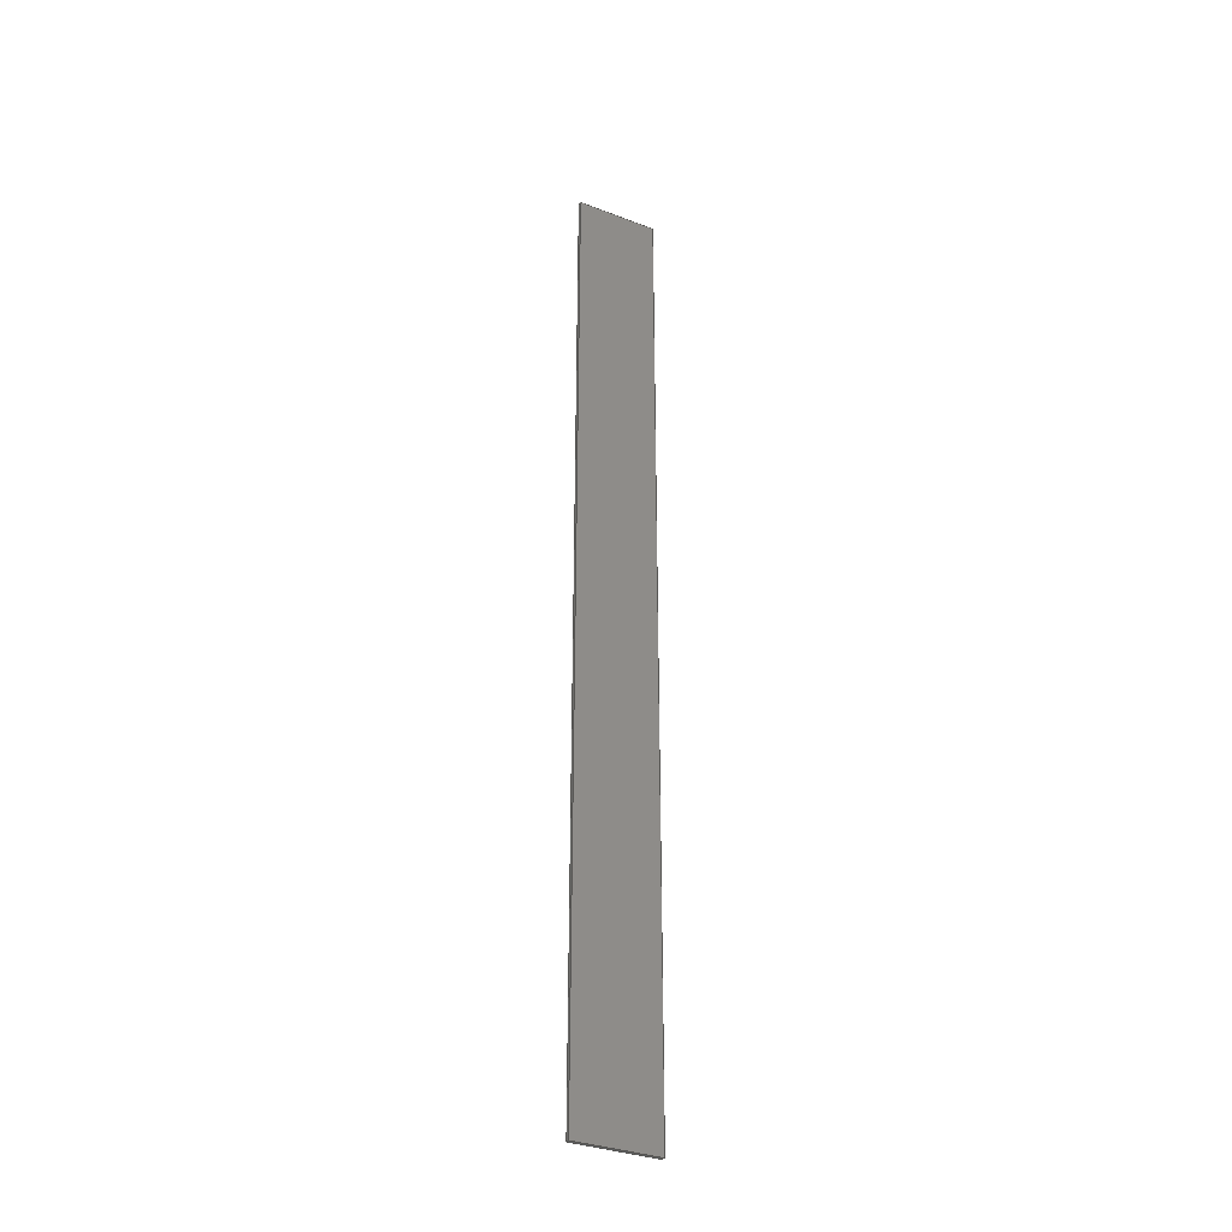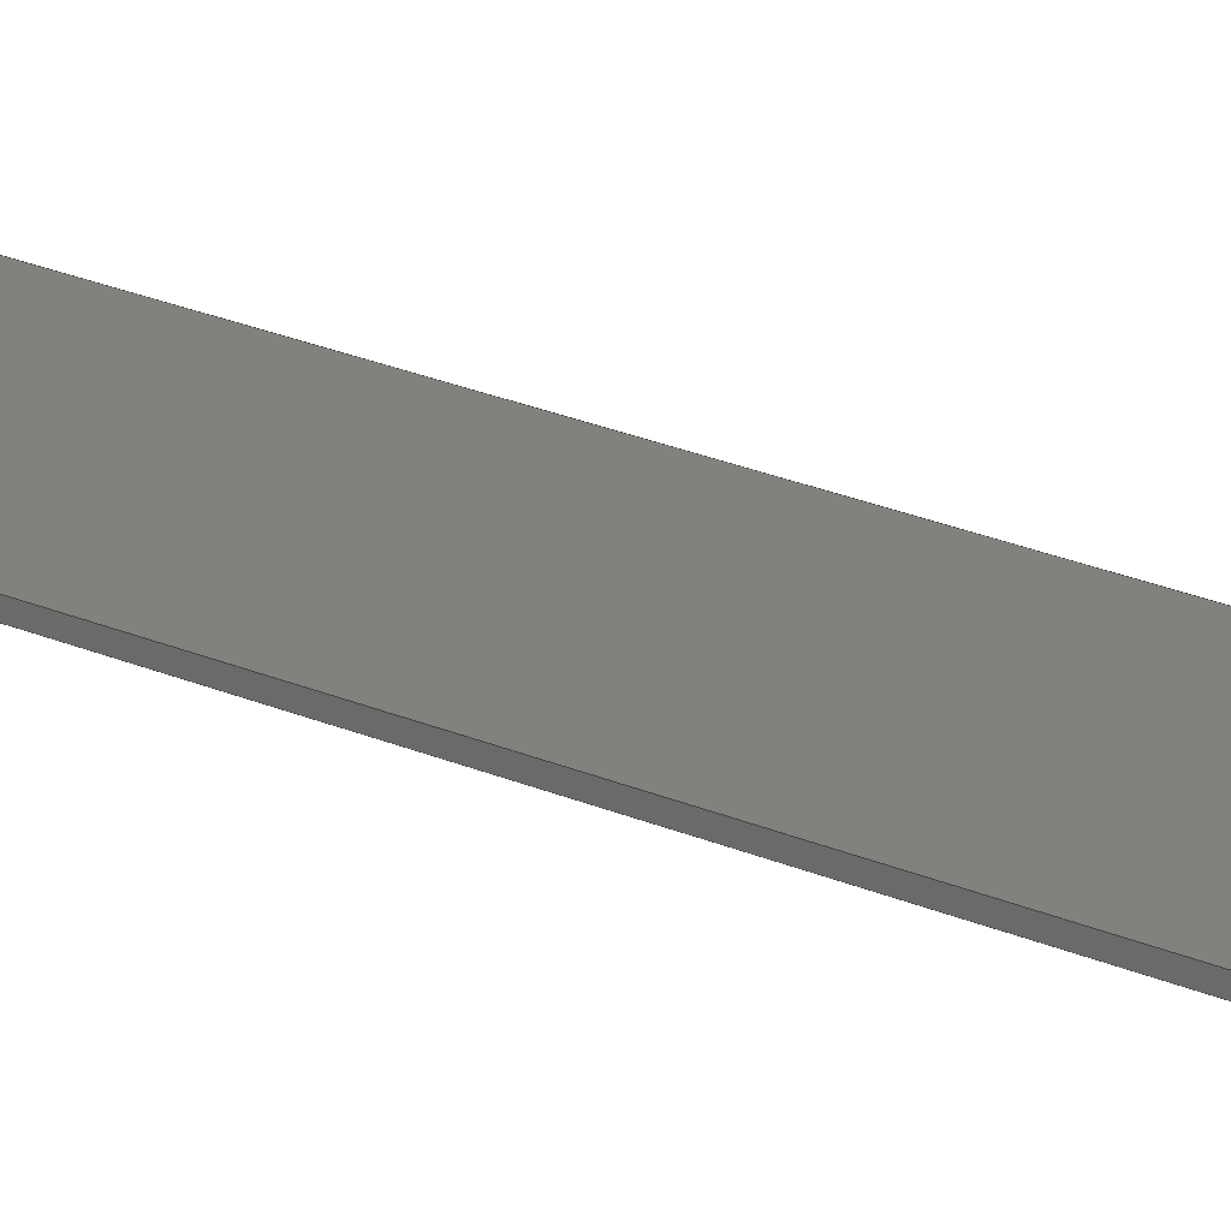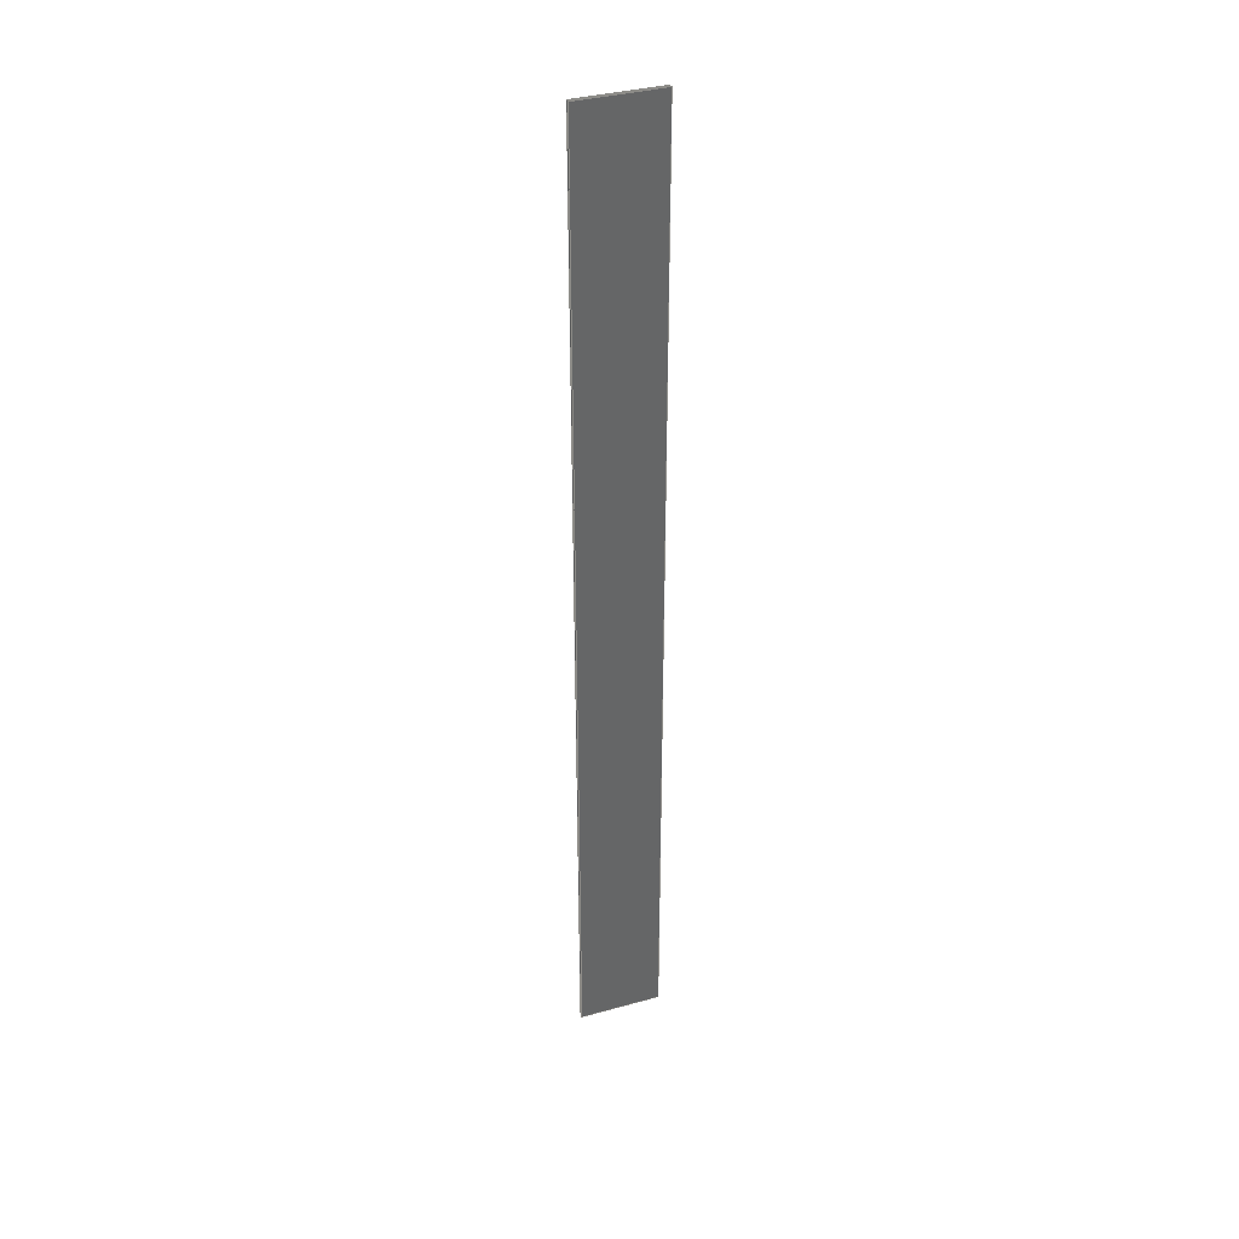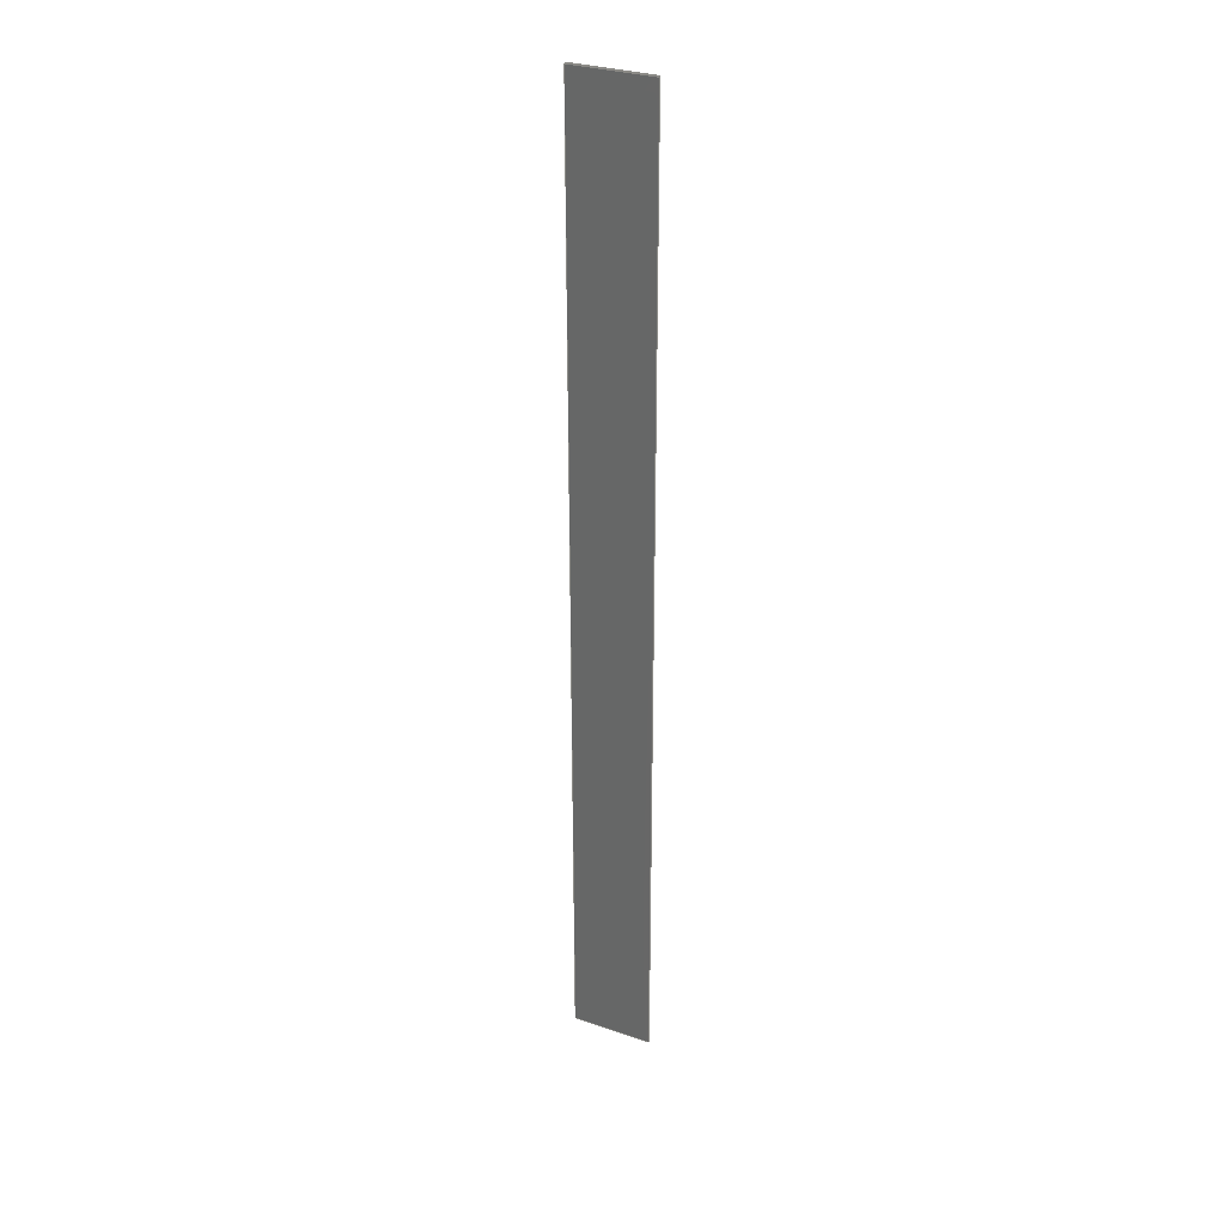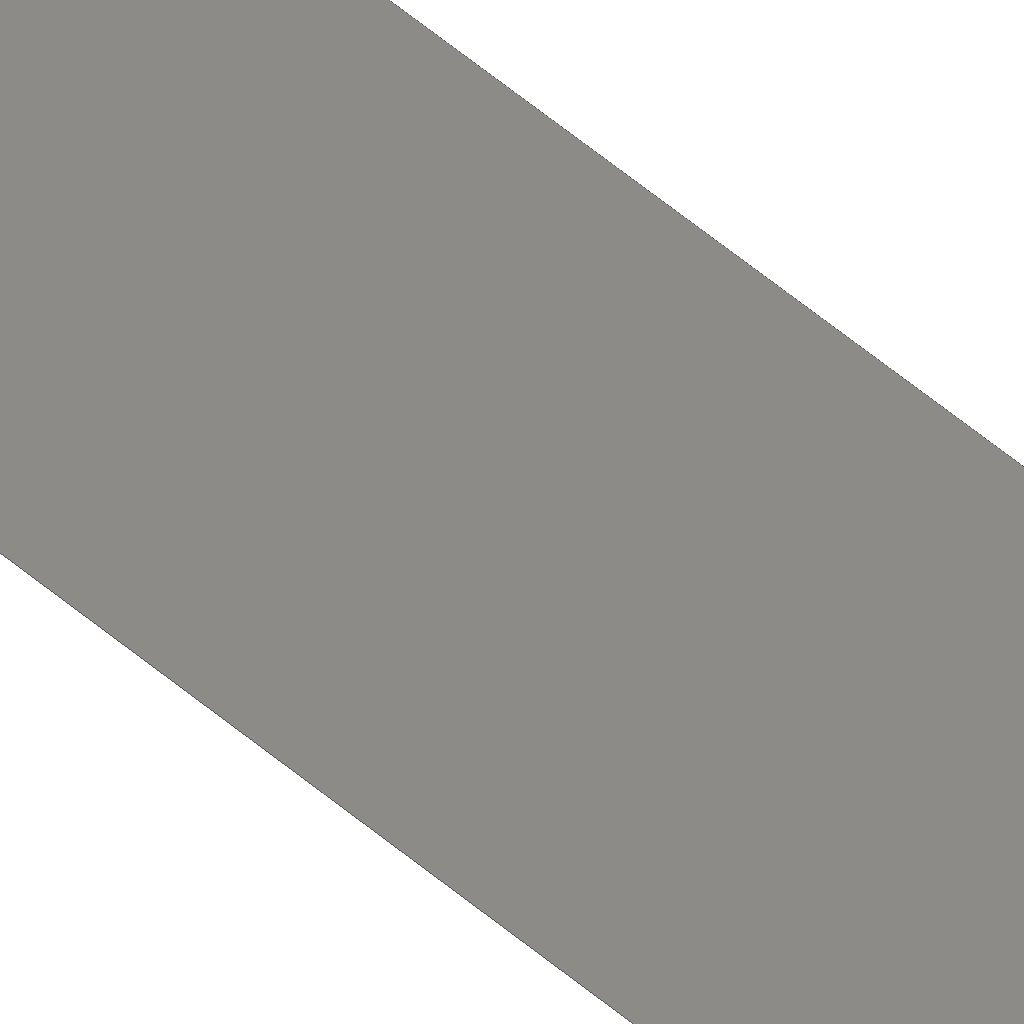
<metadata>
{"format":"step","ext":"stp","renderer":"f3d","projection":"perspective","resolution":1024,"background":"white","views":[{"elev":-34.1,"azim":150.7,"up":"+Z"},{"elev":14.8,"azim":139.2,"up":"+Y"},{"elev":36.6,"azim":158.3,"up":"+Z"},{"elev":30.8,"azim":-155.8,"up":"+Z"},{"elev":77.9,"azim":-52.9,"up":"+Y"}]}
</metadata>
<code>
ISO-10303-21;
DATA;
#1=PRODUCT('Symmetry of F11_Skin_Front_Bottom_Balsa_2mm','','',(#2)) ;
#2=PRODUCT_CONTEXT(' ',#3,'mechanical') ;
#3=APPLICATION_CONTEXT('managed model based 3d engineering') ;
#4=PRODUCT_DEFINITION('',' ',#205,#5) ;
#5=PRODUCT_DEFINITION_CONTEXT('part definition',#3,' ') ;
#6=PRODUCT_DEFINITION_SHAPE(' ',' ',#4) ;
#7=MECHANICAL_DESIGN_GEOMETRIC_PRESENTATION_REPRESENTATION(' ',(#78),#212) ;
#8=PRODUCT_CATEGORY('part','specification') ;
#9=SHAPE_REPRESENTATION(' ',(#114),#212) ;
#10=CARTESIAN_POINT(' ',(0,0,0)) ;
#11=CARTESIAN_POINT('Axis2P3D Location',(386.4,2.882,0)) ;
#12=CARTESIAN_POINT('Line Origine',(385.8,3.903,654)) ;
#13=CARTESIAN_POINT('Vertex',(386.4,2.882,654)) ;
#14=CARTESIAN_POINT('Vertex',(385.2,4.923,654)) ;
#15=CARTESIAN_POINT('Line Origine',(385.2,4.923,327)) ;
#16=CARTESIAN_POINT('Vertex',(385.2,4.923,0)) ;
#17=CARTESIAN_POINT('Line Origine',(385.8,3.903,0)) ;
#18=CARTESIAN_POINT('Vertex',(386.4,2.882,0)) ;
#19=CARTESIAN_POINT('Line Origine',(386.4,2.882,327)) ;
#20=CARTESIAN_POINT('Control Point',(385.2,4.923,0)) ;
#21=CARTESIAN_POINT('Control Point',(395.9,4.568,0)) ;
#22=CARTESIAN_POINT('Control Point',(406.8,4.205,0)) ;
#23=CARTESIAN_POINT('Control Point',(417.8,3.835,0)) ;
#24=CARTESIAN_POINT('Control Point',(428.9,3.459,0)) ;
#25=CARTESIAN_POINT('Control Point',(440.2,3.078,0)) ;
#26=CARTESIAN_POINT('Control Point',(385.2,4.923,654)) ;
#27=CARTESIAN_POINT('Control Point',(395.9,4.568,654)) ;
#28=CARTESIAN_POINT('Control Point',(406.8,4.205,654)) ;
#29=CARTESIAN_POINT('Control Point',(417.8,3.835,654)) ;
#30=CARTESIAN_POINT('Control Point',(428.9,3.459,654)) ;
#31=CARTESIAN_POINT('Control Point',(440.2,3.078,654)) ;
#32=CARTESIAN_POINT('Vertex',(440.2,3.078,654)) ;
#33=CARTESIAN_POINT('Line Origine',(440.2,3.078,327)) ;
#34=CARTESIAN_POINT('Vertex',(440.2,3.078,0)) ;
#35=CARTESIAN_POINT('Control Point',(385.2,4.923,0)) ;
#36=CARTESIAN_POINT('Control Point',(395.9,4.568,0)) ;
#37=CARTESIAN_POINT('Control Point',(406.8,4.205,0)) ;
#38=CARTESIAN_POINT('Control Point',(417.8,3.835,0)) ;
#39=CARTESIAN_POINT('Control Point',(428.9,3.459,0)) ;
#40=CARTESIAN_POINT('Control Point',(440.2,3.078,0)) ;
#41=CARTESIAN_POINT('Axis2P3D Location',(440.1,1.079,0)) ;
#42=CARTESIAN_POINT('Line Origine',(440.2,2.078,654)) ;
#43=CARTESIAN_POINT('Vertex',(440.1,1.079,654)) ;
#44=CARTESIAN_POINT('Line Origine',(440.1,1.079,327)) ;
#45=CARTESIAN_POINT('Vertex',(440.1,1.079,0)) ;
#46=CARTESIAN_POINT('Line Origine',(440.2,2.078,0)) ;
#47=CARTESIAN_POINT('Control Point',(440.1,1.079,0)) ;
#48=CARTESIAN_POINT('Control Point',(434.9,1.255,0)) ;
#49=CARTESIAN_POINT('Control Point',(429.7,1.431,0)) ;
#50=CARTESIAN_POINT('Control Point',(424.5,1.606,0)) ;
#51=CARTESIAN_POINT('Control Point',(413.8,1.968,0)) ;
#52=CARTESIAN_POINT('Control Point',(403,2.329,0)) ;
#53=CARTESIAN_POINT('Control Point',(397.5,2.514,0)) ;
#54=CARTESIAN_POINT('Control Point',(391.9,2.698,0)) ;
#55=CARTESIAN_POINT('Control Point',(386.4,2.882,0)) ;
#56=CARTESIAN_POINT('Control Point',(440.1,1.079,654)) ;
#57=CARTESIAN_POINT('Control Point',(434.9,1.255,654)) ;
#58=CARTESIAN_POINT('Control Point',(429.7,1.431,654)) ;
#59=CARTESIAN_POINT('Control Point',(424.5,1.606,654)) ;
#60=CARTESIAN_POINT('Control Point',(413.8,1.968,654)) ;
#61=CARTESIAN_POINT('Control Point',(403,2.329,654)) ;
#62=CARTESIAN_POINT('Control Point',(397.5,2.514,654)) ;
#63=CARTESIAN_POINT('Control Point',(391.9,2.698,654)) ;
#64=CARTESIAN_POINT('Control Point',(386.4,2.882,654)) ;
#65=CARTESIAN_POINT('Control Point',(440.1,1.079,0)) ;
#66=CARTESIAN_POINT('Control Point',(434.9,1.255,0)) ;
#67=CARTESIAN_POINT('Control Point',(429.7,1.431,0)) ;
#68=CARTESIAN_POINT('Control Point',(424.5,1.606,0)) ;
#69=CARTESIAN_POINT('Control Point',(413.8,1.968,0)) ;
#70=CARTESIAN_POINT('Control Point',(403,2.329,0)) ;
#71=CARTESIAN_POINT('Control Point',(397.5,2.514,0)) ;
#72=CARTESIAN_POINT('Control Point',(391.9,2.698,0)) ;
#73=CARTESIAN_POINT('Control Point',(386.4,2.882,0)) ;
#74=CARTESIAN_POINT('Axis2P3D Location',(0,0,0)) ;
#75=CARTESIAN_POINT('Axis2P3D Location',(0,0,654)) ;
#76=PRODUCT_RELATED_PRODUCT_CATEGORY('part',$,(#1)) ;
#77=UNCERTAINTY_MEASURE_WITH_UNIT(LENGTH_MEASURE(0.005),#209,'distance_accuracy_value','CONFUSED CURVE UNCERTAINTY') ;
#78=STYLED_ITEM(' ',(#79),#174) ;
#79=PRESENTATION_STYLE_ASSIGNMENT((#80)) ;
#80=SURFACE_STYLE_USAGE(.BOTH.,#81) ;
#81=SURFACE_SIDE_STYLE(' ',(#82)) ;
#82=SURFACE_STYLE_FILL_AREA(#83) ;
#83=FILL_AREA_STYLE(' ',(#84)) ;
#84=FILL_AREA_STYLE_COLOUR(' ',#197) ;
#85=VECTOR('Line Direction',#97,1) ;
#86=VECTOR('Line Direction',#98,1) ;
#87=VECTOR('Line Direction',#99,1) ;
#88=VECTOR('Line Direction',#100,1) ;
#89=VECTOR('Extrusion Surface Vector',#101,1) ;
#90=VECTOR('Line Direction',#102,1) ;
#91=VECTOR('Line Direction',#105,1) ;
#92=VECTOR('Line Direction',#106,1) ;
#93=VECTOR('Line Direction',#107,1) ;
#94=VECTOR('Extrusion Surface Vector',#108,1) ;
#95=DIRECTION('Axis2P3D Direction',(0.8616,0.5076,-0)) ;
#96=DIRECTION('Axis2P3D XDirection',(-0.5076,0.8616,0)) ;
#97=DIRECTION('Vector Direction',(-0.5076,0.8616,0)) ;
#98=DIRECTION('Vector Direction',(0,0,1)) ;
#99=DIRECTION('Vector Direction',(-0.5076,0.8616,0)) ;
#100=DIRECTION('Vector Direction',(0,0,1)) ;
#101=DIRECTION('Vector Direction',(0,0,1)) ;
#102=DIRECTION('Vector Direction',(0,0,1)) ;
#103=DIRECTION('Axis2P3D Direction',(0.9994,-0.03378,0)) ;
#104=DIRECTION('Axis2P3D XDirection',(0.03378,0.9994,0)) ;
#105=DIRECTION('Vector Direction',(0.03378,0.9994,0)) ;
#106=DIRECTION('Vector Direction',(0,0,1)) ;
#107=DIRECTION('Vector Direction',(0.03378,0.9994,0)) ;
#108=DIRECTION('Vector Direction',(0,0,1)) ;
#109=DIRECTION('Axis2P3D Direction',(0,0,-1)) ;
#110=DIRECTION('Axis2P3D XDirection',(1,0,0)) ;
#111=DIRECTION('Axis2P3D Direction',(0,0,-1)) ;
#112=DIRECTION('Axis2P3D XDirection',(1,0,0)) ;
#113=SHAPE_REPRESENTATION_RELATIONSHIP(' ',' ',#9,#183) ;
#114=AXIS2_PLACEMENT_3D(' ',#10,$,$) ;
#115=AXIS2_PLACEMENT_3D('Plane Axis2P3D',#11,#95,#96) ;
#116=AXIS2_PLACEMENT_3D('Plane Axis2P3D',#41,#103,#104) ;
#117=AXIS2_PLACEMENT_3D('Plane Axis2P3D',#74,#109,#110) ;
#118=AXIS2_PLACEMENT_3D('Plane Axis2P3D',#75,#111,#112) ;
#119=LINE('Line',#12,#85) ;
#120=LINE('Line',#15,#86) ;
#121=LINE('Line',#17,#87) ;
#122=LINE('Line',#19,#88) ;
#123=LINE('Line',#33,#90) ;
#124=LINE('Line',#42,#91) ;
#125=LINE('Line',#44,#92) ;
#126=LINE('Line',#46,#93) ;
#127=PLANE('',#115) ;
#128=PLANE('',#116) ;
#129=PLANE('',#117) ;
#130=PLANE('',#118) ;
#131=EDGE_CURVE('',#175,#176,#119,.T.) ;
#132=EDGE_CURVE('',#177,#176,#120,.T.) ;
#133=EDGE_CURVE('',#178,#177,#121,.T.) ;
#134=EDGE_CURVE('',#178,#175,#122,.T.) ;
#135=EDGE_CURVE('',#176,#179,#192,.T.) ;
#136=EDGE_CURVE('',#180,#179,#123,.T.) ;
#137=EDGE_CURVE('',#177,#180,#193,.T.) ;
#138=EDGE_CURVE('',#179,#181,#124,.F.) ;
#139=EDGE_CURVE('',#182,#181,#125,.T.) ;
#140=EDGE_CURVE('',#180,#182,#126,.F.) ;
#141=EDGE_CURVE('',#181,#175,#195,.T.) ;
#142=EDGE_CURVE('',#182,#178,#196,.T.) ;
#143=CLOSED_SHELL('Closed Shell',(#184,#185,#186,#187,#188,#189)) ;
#144=ORIENTED_EDGE('',*,*,#131,.T.) ;
#145=ORIENTED_EDGE('',*,*,#132,.F.) ;
#146=ORIENTED_EDGE('',*,*,#133,.F.) ;
#147=ORIENTED_EDGE('',*,*,#134,.T.) ;
#148=ORIENTED_EDGE('',*,*,#135,.T.) ;
#149=ORIENTED_EDGE('',*,*,#136,.F.) ;
#150=ORIENTED_EDGE('',*,*,#137,.F.) ;
#151=ORIENTED_EDGE('',*,*,#132,.T.) ;
#152=ORIENTED_EDGE('',*,*,#138,.T.) ;
#153=ORIENTED_EDGE('',*,*,#139,.F.) ;
#154=ORIENTED_EDGE('',*,*,#140,.F.) ;
#155=ORIENTED_EDGE('',*,*,#136,.T.) ;
#156=ORIENTED_EDGE('',*,*,#141,.T.) ;
#157=ORIENTED_EDGE('',*,*,#134,.F.) ;
#158=ORIENTED_EDGE('',*,*,#142,.F.) ;
#159=ORIENTED_EDGE('',*,*,#139,.T.) ;
#160=ORIENTED_EDGE('',*,*,#133,.T.) ;
#161=ORIENTED_EDGE('',*,*,#137,.T.) ;
#162=ORIENTED_EDGE('',*,*,#140,.T.) ;
#163=ORIENTED_EDGE('',*,*,#142,.T.) ;
#164=ORIENTED_EDGE('',*,*,#141,.F.) ;
#165=ORIENTED_EDGE('',*,*,#138,.F.) ;
#166=ORIENTED_EDGE('',*,*,#135,.F.) ;
#167=ORIENTED_EDGE('',*,*,#131,.F.) ;
#168=EDGE_LOOP('',(#144,#145,#146,#147)) ;
#169=EDGE_LOOP('',(#148,#149,#150,#151)) ;
#170=EDGE_LOOP('',(#152,#153,#154,#155)) ;
#171=EDGE_LOOP('',(#156,#157,#158,#159)) ;
#172=EDGE_LOOP('',(#160,#161,#162,#163)) ;
#173=EDGE_LOOP('',(#164,#165,#166,#167)) ;
#174=MANIFOLD_SOLID_BREP('PartBody',#143) ;
#175=VERTEX_POINT('',#13) ;
#176=VERTEX_POINT('',#14) ;
#177=VERTEX_POINT('',#16) ;
#178=VERTEX_POINT('',#18) ;
#179=VERTEX_POINT('',#32) ;
#180=VERTEX_POINT('',#34) ;
#181=VERTEX_POINT('',#43) ;
#182=VERTEX_POINT('',#45) ;
#183=ADVANCED_BREP_SHAPE_REPRESENTATION('NONE',(#174),#212) ;
#184=ADVANCED_FACE('PartBody',(#198),#127,.F.) ;
#185=ADVANCED_FACE('PartBody',(#199),#207,.F.) ;
#186=ADVANCED_FACE('PartBody',(#200),#128,.T.) ;
#187=ADVANCED_FACE('PartBody',(#201),#208,.F.) ;
#188=ADVANCED_FACE('PartBody',(#202),#129,.T.) ;
#189=ADVANCED_FACE('PartBody',(#203),#130,.F.) ;
#190=APPLICATION_PROTOCOL_DEFINITION('international standard','ap242_managed_model_based_3d_engineering',2014,#3) ;
#191=B_SPLINE_CURVE_WITH_KNOTS('',5,(#20,#21,#22,#23,#24,#25),.UNSPECIFIED.,.F.,.U.,(6,6),(0,55),.UNSPECIFIED.) ;
#192=B_SPLINE_CURVE_WITH_KNOTS('',5,(#26,#27,#28,#29,#30,#31),.UNSPECIFIED.,.F.,.U.,(6,6),(5e+05,5e+05),.UNSPECIFIED.) ;
#193=B_SPLINE_CURVE_WITH_KNOTS('',5,(#35,#36,#37,#38,#39,#40),.UNSPECIFIED.,.F.,.U.,(6,6),(5e+05,5e+05),.UNSPECIFIED.) ;
#194=B_SPLINE_CURVE_WITH_KNOTS('',5,(#47,#48,#49,#50,#51,#52,#53,#54,#55),.UNSPECIFIED.,.F.,.U.,(6,3,6),(0,26.03,53.73),.UNSPECIFIED.) ;
#195=B_SPLINE_CURVE_WITH_KNOTS('',5,(#56,#57,#58,#59,#60,#61,#62,#63,#64),.UNSPECIFIED.,.F.,.U.,(6,3,6),(5.001e+05,5.001e+05,5.001e+05),.UNSPECIFIED.) ;
#196=B_SPLINE_CURVE_WITH_KNOTS('',5,(#65,#66,#67,#68,#69,#70,#71,#72,#73),.UNSPECIFIED.,.F.,.U.,(6,3,6),(5.001e+05,5.001e+05,5.001e+05),.UNSPECIFIED.) ;
#197=COLOUR_RGB('Colour',0.8235,0.8235,1) ;
#198=FACE_OUTER_BOUND('',#168,.T.) ;
#199=FACE_OUTER_BOUND('',#169,.T.) ;
#200=FACE_OUTER_BOUND('',#170,.T.) ;
#201=FACE_OUTER_BOUND('',#171,.T.) ;
#202=FACE_OUTER_BOUND('',#172,.T.) ;
#203=FACE_OUTER_BOUND('',#173,.T.) ;
#204=PRODUCT_CATEGORY_RELATIONSHIP(' ',' ',#8,#76) ;
#205=PRODUCT_DEFINITION_FORMATION_WITH_SPECIFIED_SOURCE('',' ',#1,.NOT_KNOWN.) ;
#206=SHAPE_DEFINITION_REPRESENTATION(#6,#9) ;
#207=SURFACE_OF_LINEAR_EXTRUSION('generated tabulated cylinder',#191,#89) ;
#208=SURFACE_OF_LINEAR_EXTRUSION('generated tabulated cylinder',#194,#94) ;
#209=(LENGTH_UNIT()NAMED_UNIT(*)SI_UNIT(.MILLI.,.METRE.)) ;
#210=(NAMED_UNIT(*)PLANE_ANGLE_UNIT()SI_UNIT($,.RADIAN.)) ;
#211=(NAMED_UNIT(*)SI_UNIT($,.STERADIAN.)SOLID_ANGLE_UNIT()) ;
#212=(GEOMETRIC_REPRESENTATION_CONTEXT(3)GLOBAL_UNCERTAINTY_ASSIGNED_CONTEXT((#77))GLOBAL_UNIT_ASSIGNED_CONTEXT((#209,#210,#211))REPRESENTATION_CONTEXT(' ',' ')) ;
ENDSEC;
END-ISO-10303-21;

</code>
